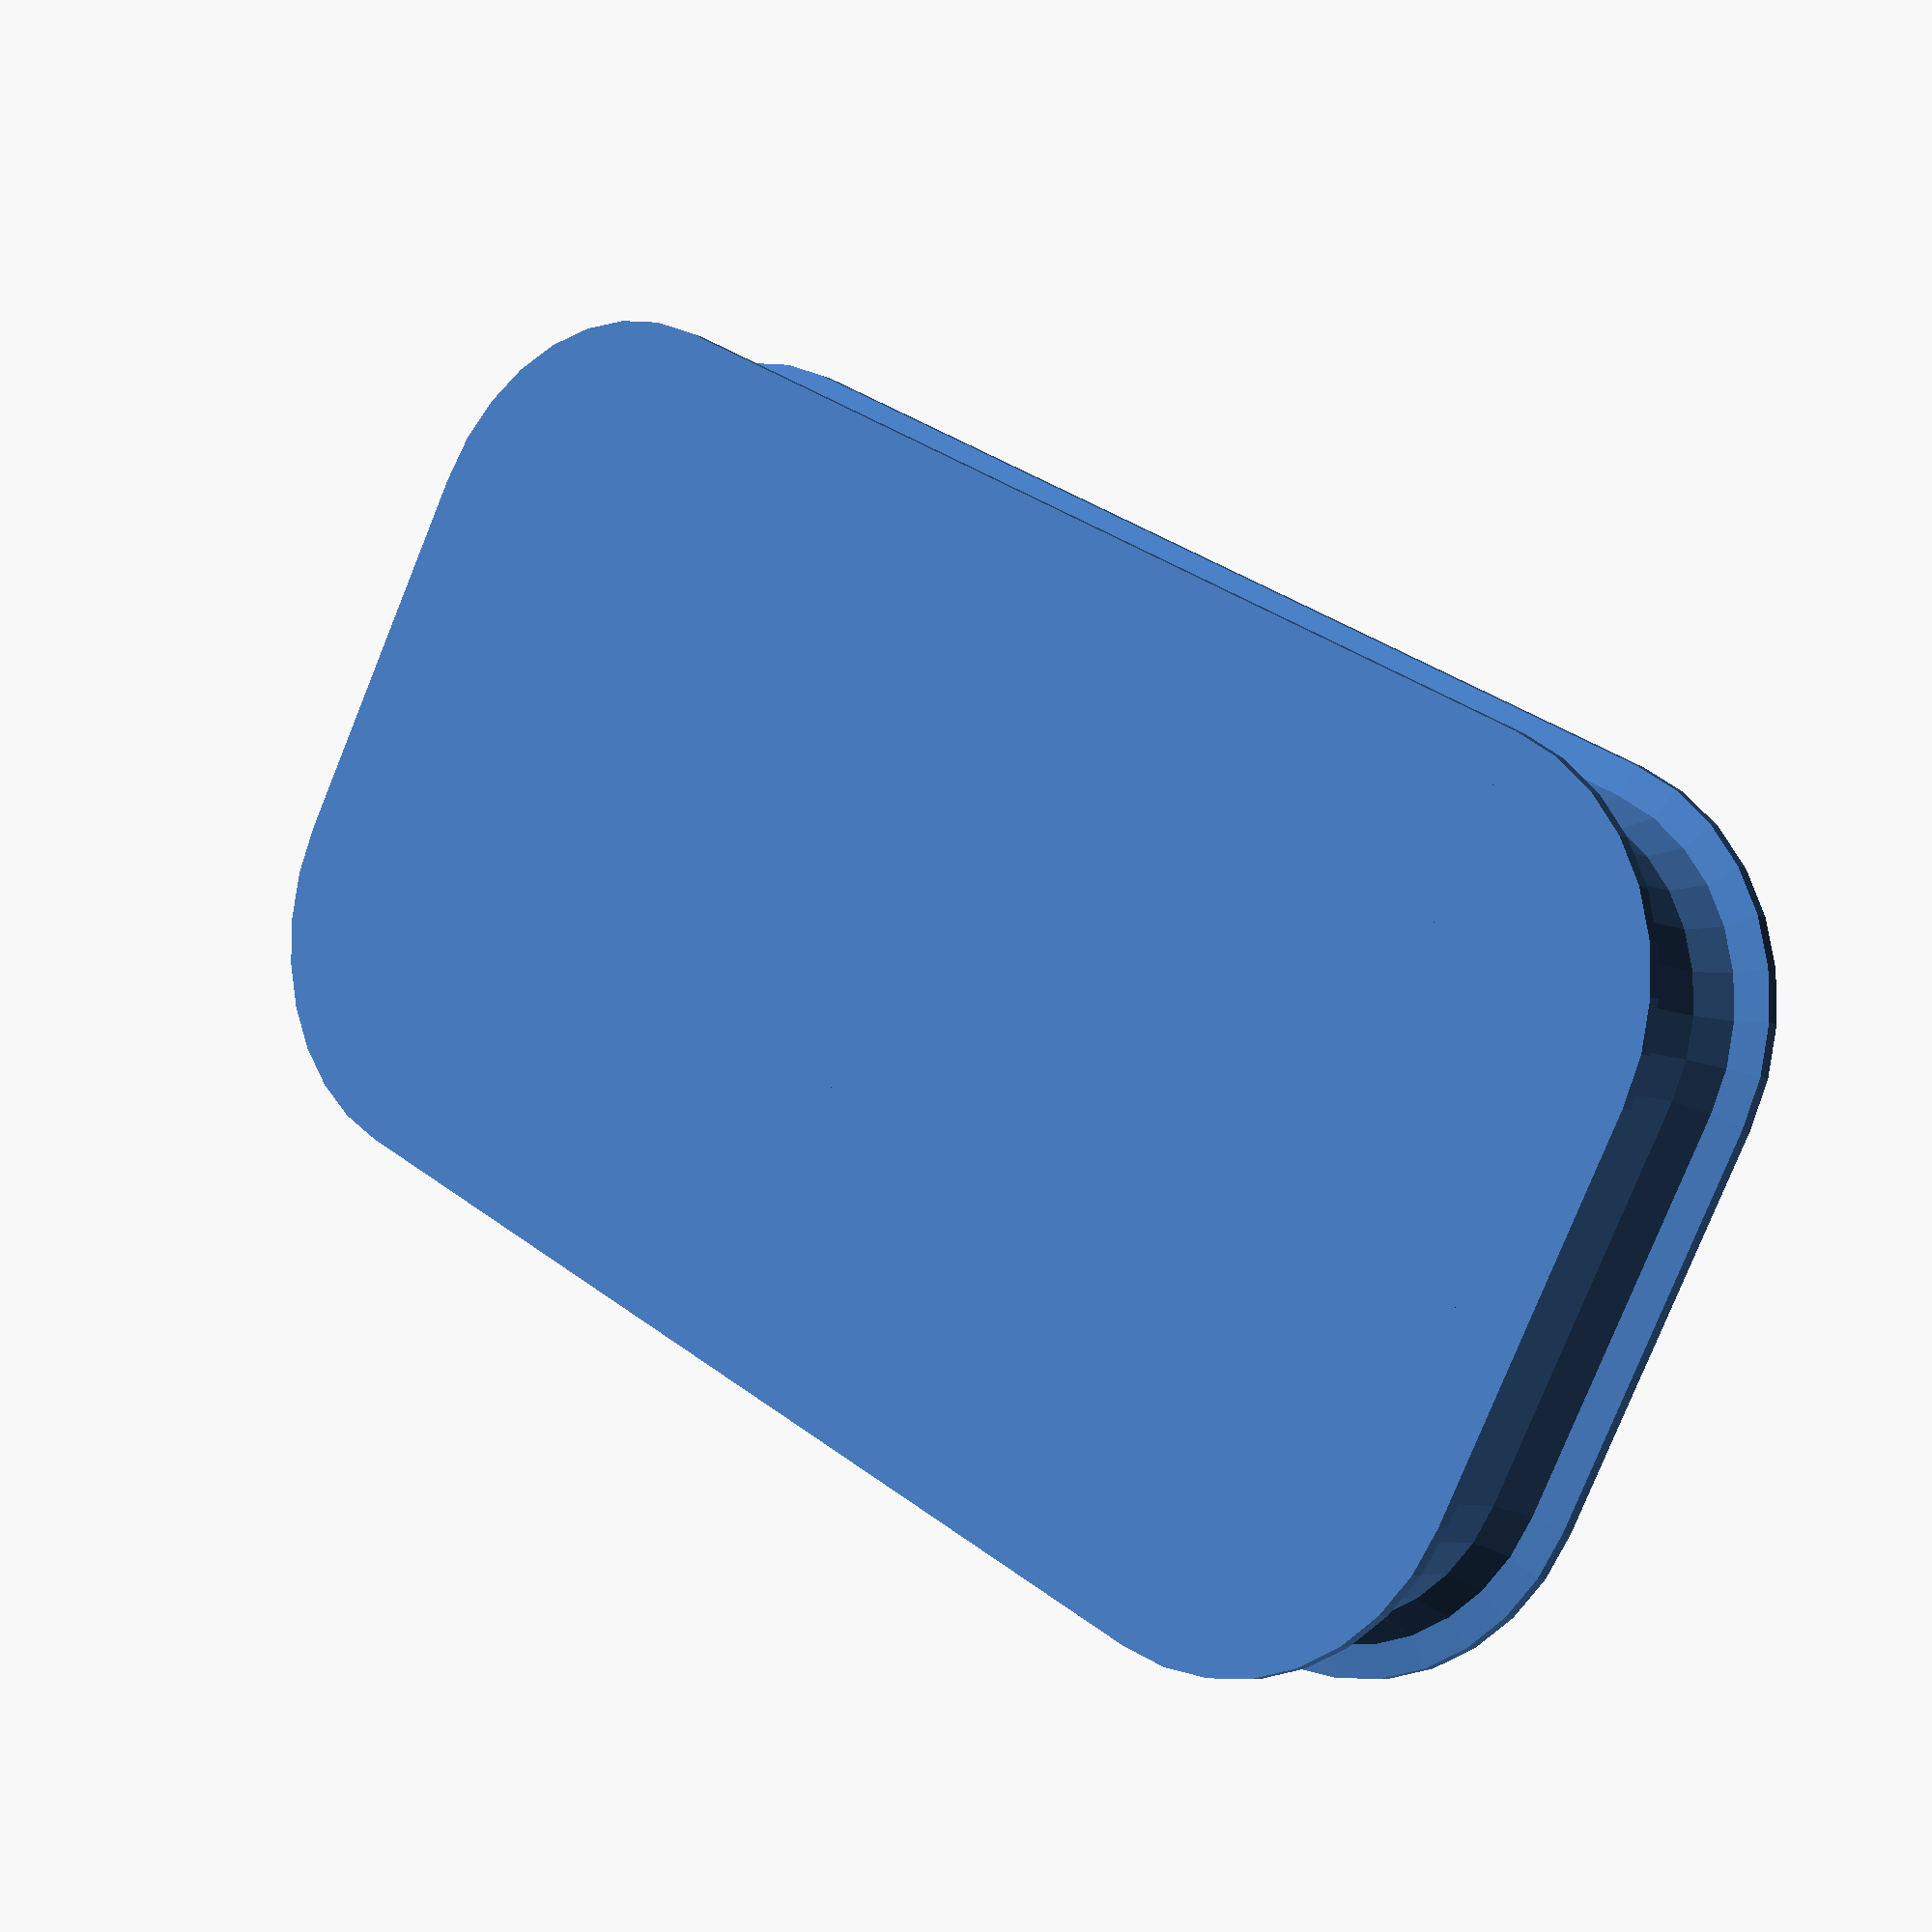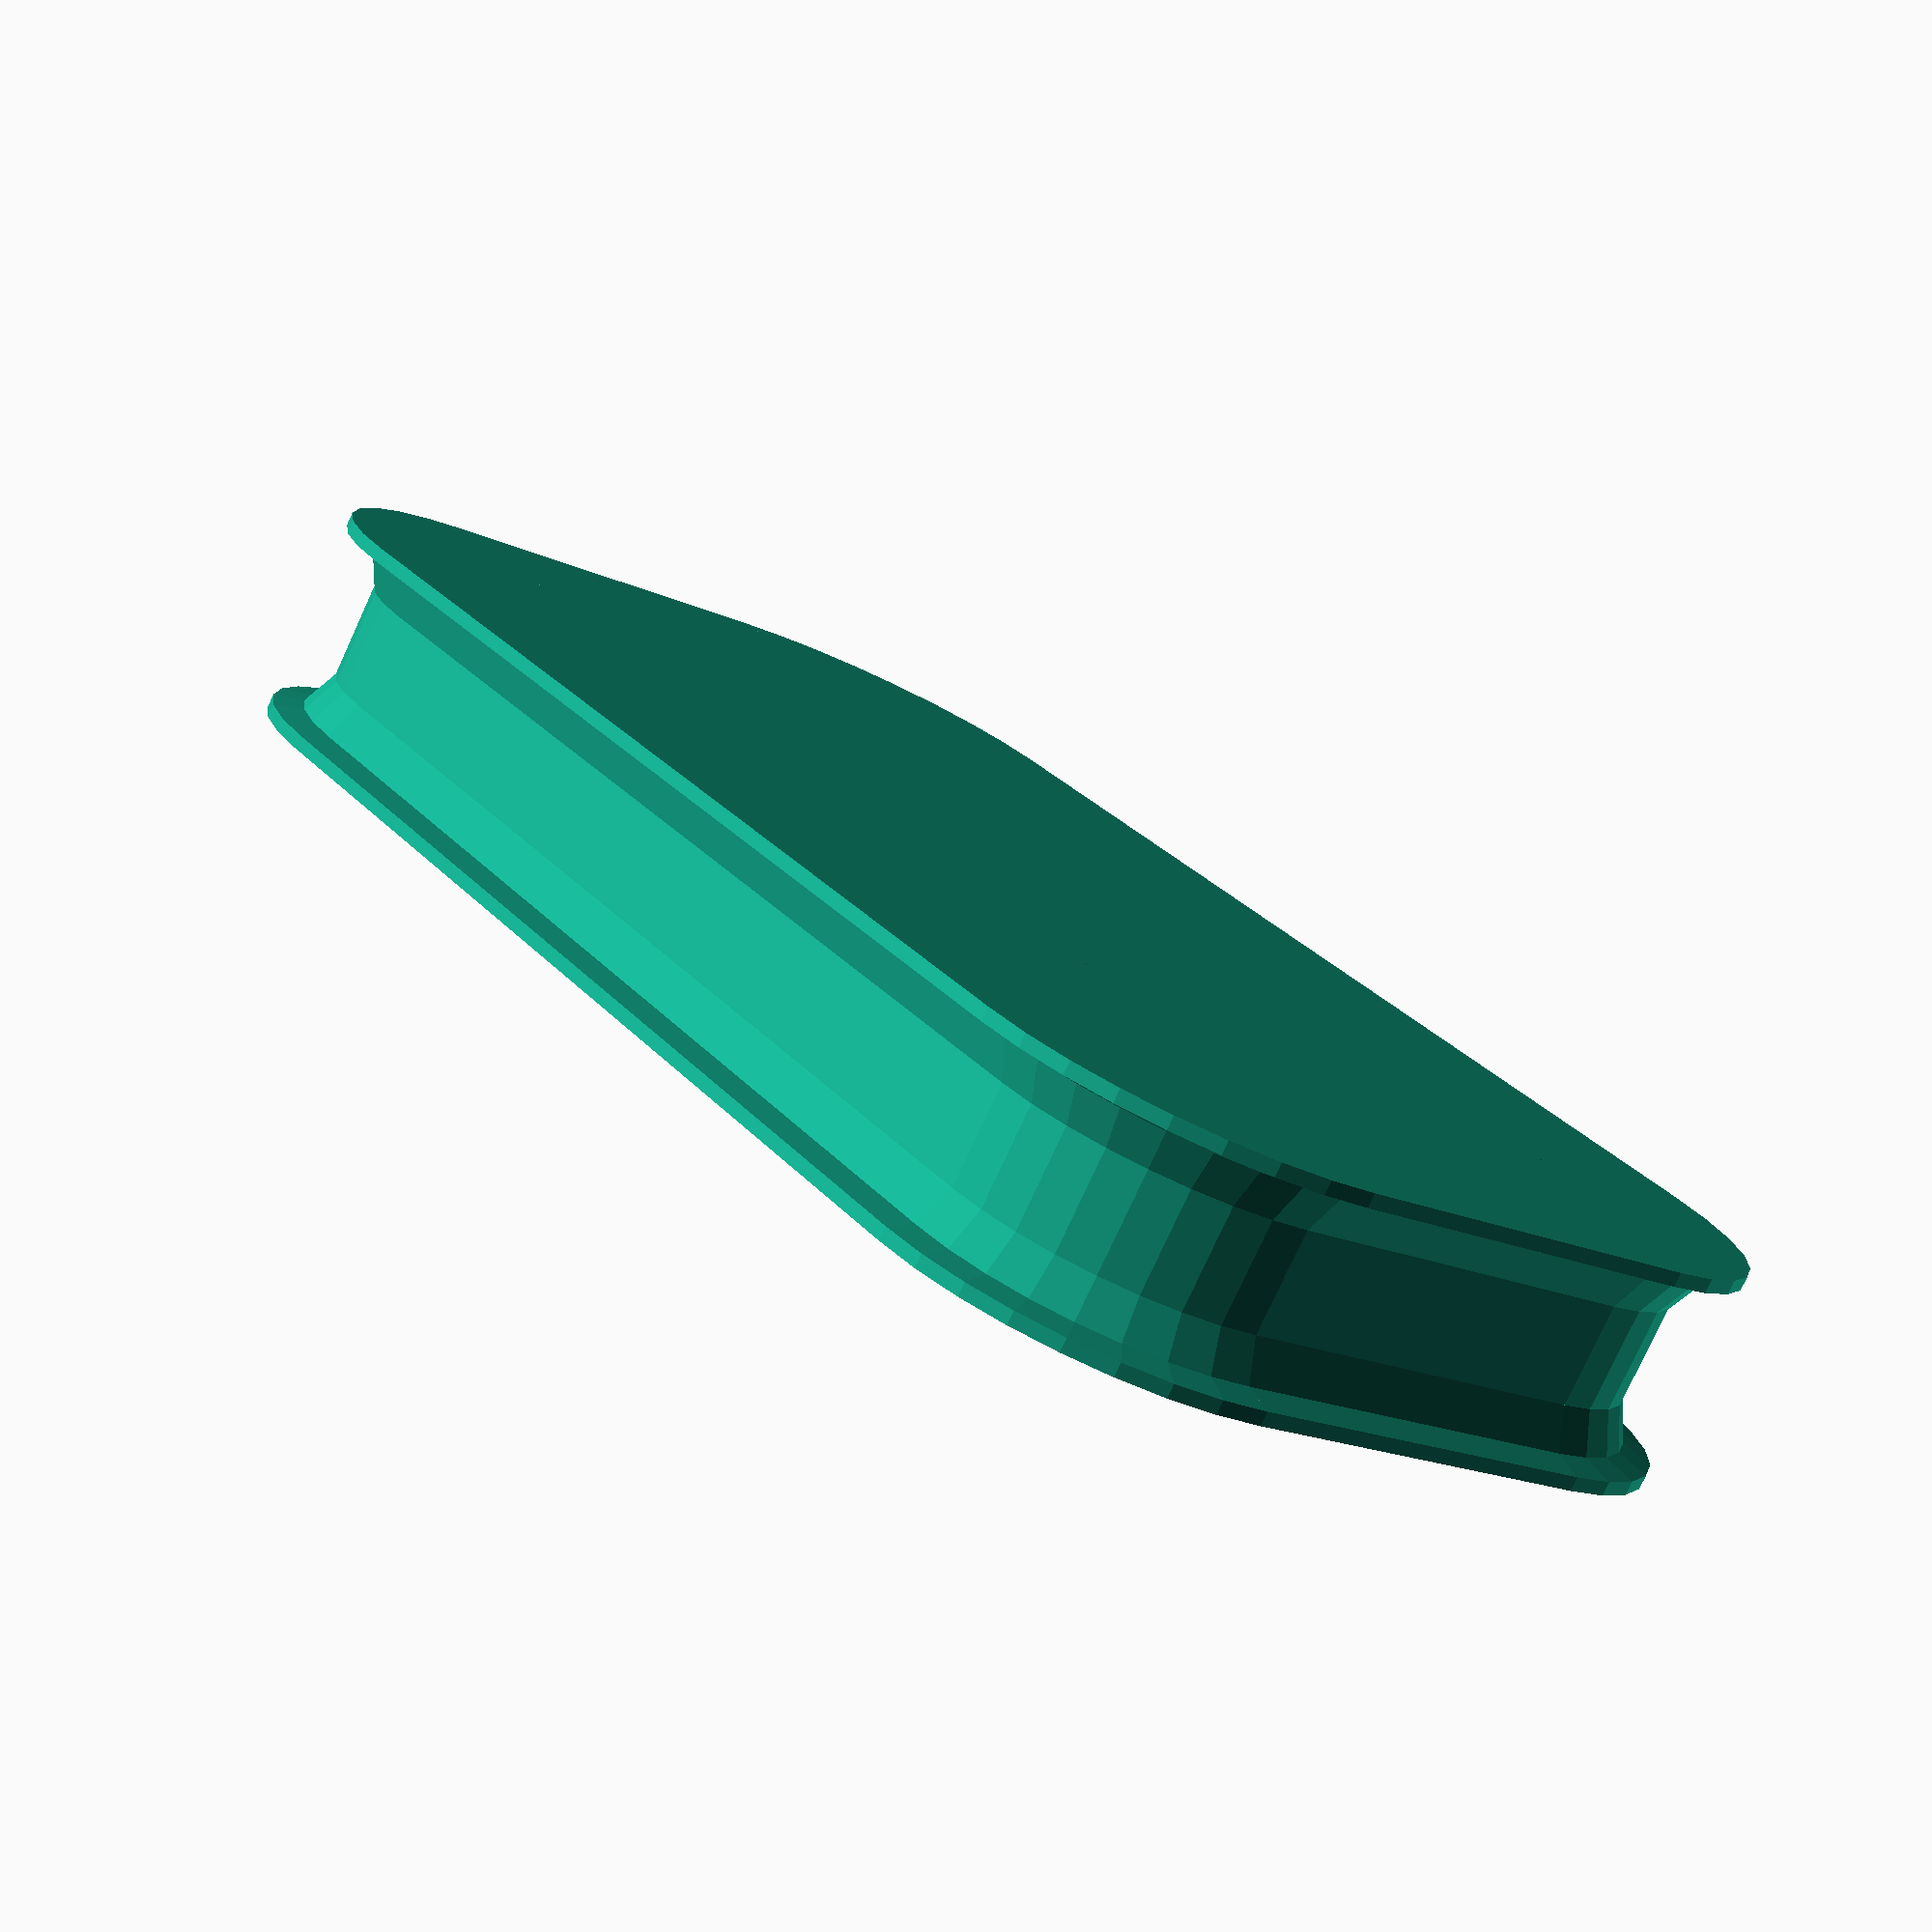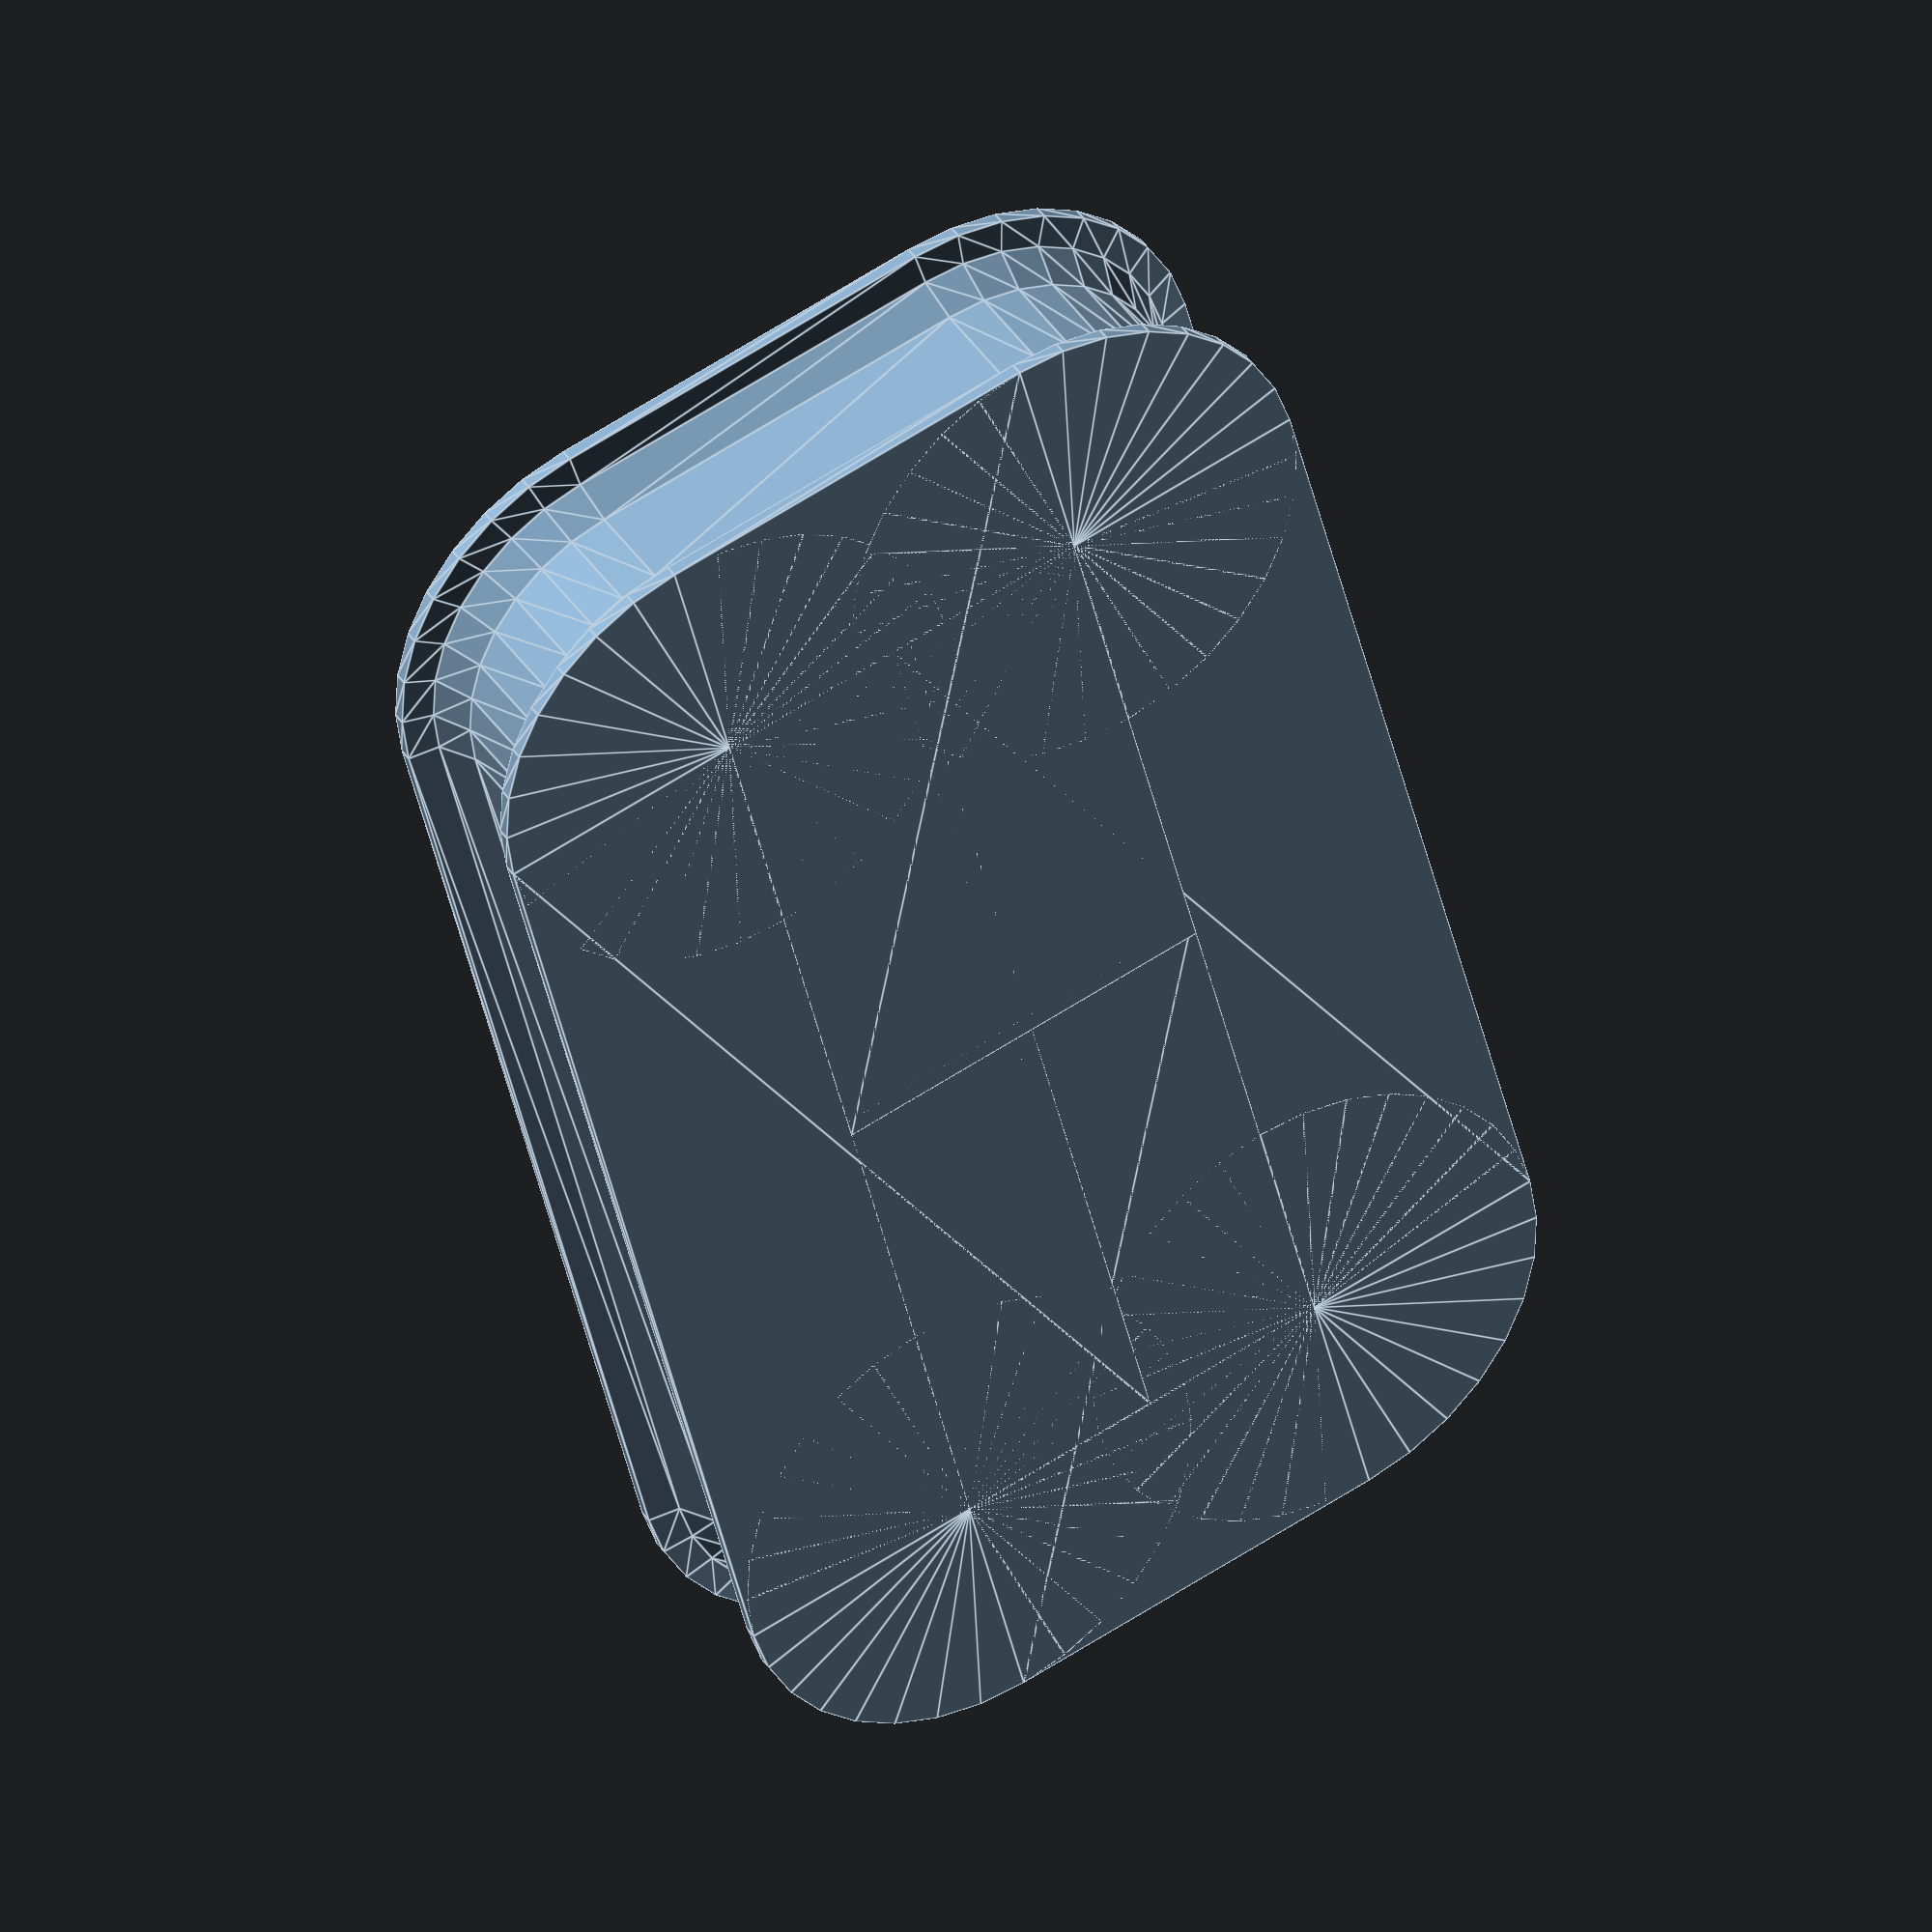
<openscad>
/* A cutter to produce a filleted removal in a side

Cutter produces is in the x-y plane and centres, so it will need to be rotated and translated for use (translate to the centre of the aperture and the centre of the thickness)

If the end of the aperture is oval with no flat bit, set r1 to half the smaller aperture dimension

*/

/* [rendering parameters] */
// default minimum facet angle is now 0.5
$fa=0.5; // [0:0.1:1]

// default minimum facet size is now 0.5 mm
$fs=0.5; // [0,0.1,0.5,2,10]


/* [General Parameters] */

// Size of the hole being cut
apertureSize=[15,8];

// Thickness of the material being cut through
thickness=2;

// Radius of the fillet around the cut
r1=2;

// Corner radius of a hole being cut
r2=0.5;

//Safety parameter
overlap=0.1;

cutter(apertureSize,r1,r2,thickness,overlap);

module cutter(apertureSize,r1,r2,thickness,overlap)
{
    union()
    {
        translate([apertureSize[0]/2-r1,apertureSize[1]/2-r1,0])
        {
            torus(apertureSize,r1,r2,thickness,overlap);
        }
        translate([-apertureSize[0]/2+r1,apertureSize[1]/2-r1,0])
        {
            torus(apertureSize,r1,r2,thickness,overlap);
        }
        translate([-apertureSize[0]/2+r1,-apertureSize[1]/2+r1,0])
        {
            torus(apertureSize,r1,r2,thickness,overlap);
        }
        translate([apertureSize[0]/2-r1,-apertureSize[1]/2+r1,0])
        {
            torus(apertureSize,r1,r2,thickness,overlap);
        }
        translate([-apertureSize[0]/2+r1,-apertureSize[1]/2,0])
        {
            rotate([90,0,90])
            {
                longside(apertureSize,r1,r2,thickness,overlap);
            }
        }
        translate([apertureSize[0]/2-r1,apertureSize[1]/2,0])
        {
            rotate([90,0,-90])
            {
                longside(apertureSize,r1,r2,thickness,overlap);
            }
        }
        translate([-apertureSize[0]/2,apertureSize[1]/2-r1,0])
        {
            rotate([90,0,0])
            {
                shortside(apertureSize,r1,r2,thickness,overlap);
            }
        }translate([+apertureSize[0]/2,-apertureSize[1]/2+r1,0])
        {
            rotate([90,0,180])
            {
                shortside(apertureSize,r1,r2,thickness,overlap);
            }
        }
        
    }
}

module longside(apertureSize,r1,r2,thickness,overlap)
{
    linear_extrude(height=apertureSize[0]-r1-r1)
    {
        union()
        {
            translate([0,-thickness/2-overlap])
            {      
                square([apertureSize[1]/2+overlap,thickness+2*overlap]);
            }
            2Dform(apertureSize,r1,r2,thickness,overlap);
        }
    }
}

module shortside(apertureSize,r1,r2,thickness,overlap)
{
    linear_extrude(height=apertureSize[1]-r1-r1)
    {
        union()
        {
            translate([0,-thickness/2-overlap])
            {      
                square([apertureSize[0]/2+overlap,thickness+2*overlap]);
            }
            2Dform(apertureSize,r1,r2,thickness,overlap);
        }
    }
}

module torus(apertureSize,r1,r2,thickness,overlap)
{
    rotate_extrude(convexity=10)
    {
        translate([-r1,0])
        {
            2Dform(apertureSize,r1,r2,thickness,overlap);
        }
    }
}

module 2Dform(apertureSize,r1,r2,thickness,overlap)
{
    difference()
    {
        translate([-r2,-thickness/2-overlap])
        {   
            square([r2+r1,thickness+2*overlap]);
        }
        nibbler(apertureSize,r1,r2,thickness,overlap);
    }
}

module nibbler(apertureSize,r1,r2,thickness,overlap)
{
    union()
    {
        translate([-r2-overlap,-thickness/2+r2])
        {
            square([r2+overlap,thickness-2*r2]);
        }
        translate([-r2,thickness/2-r2])
        {
            circle(r=r2);
        }
        translate([-r2,-thickness/2+r2])
        {
            circle(r=r2);
        }
    }
}
</openscad>
<views>
elev=8.3 azim=28.6 roll=38.2 proj=p view=wireframe
elev=258.3 azim=126.9 roll=24.7 proj=p view=wireframe
elev=140.9 azim=75.8 roll=209.7 proj=o view=edges
</views>
